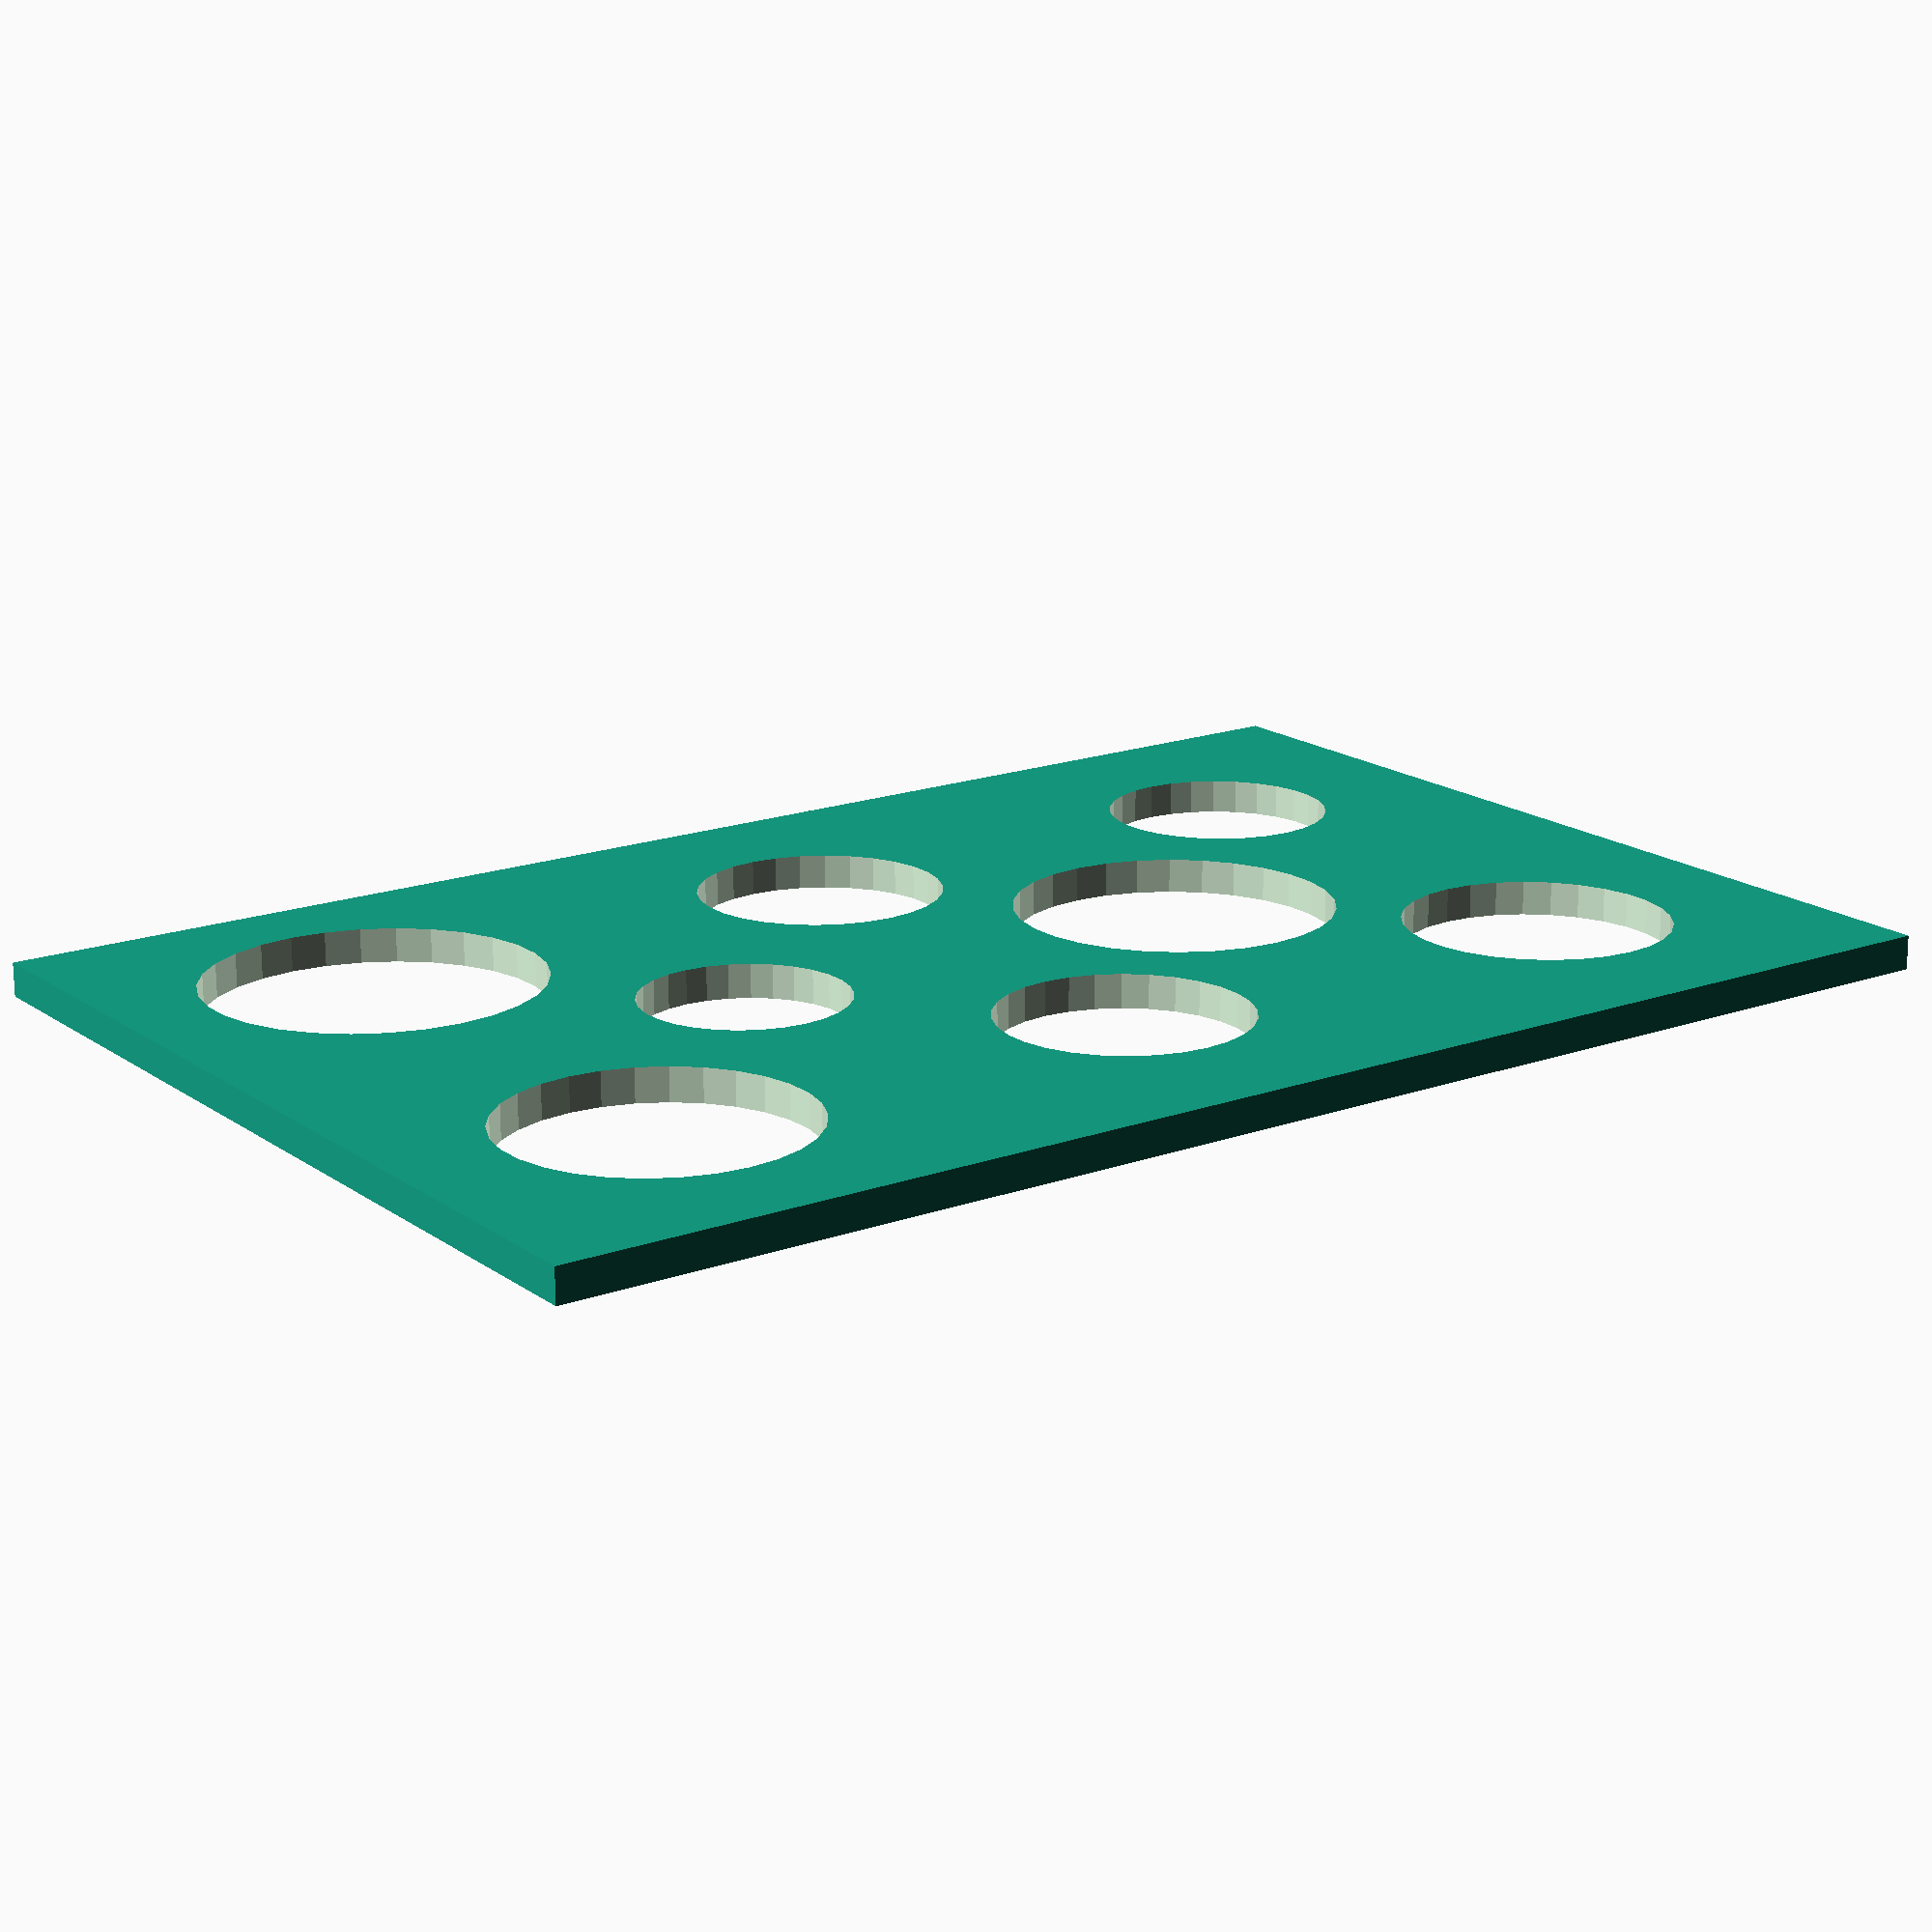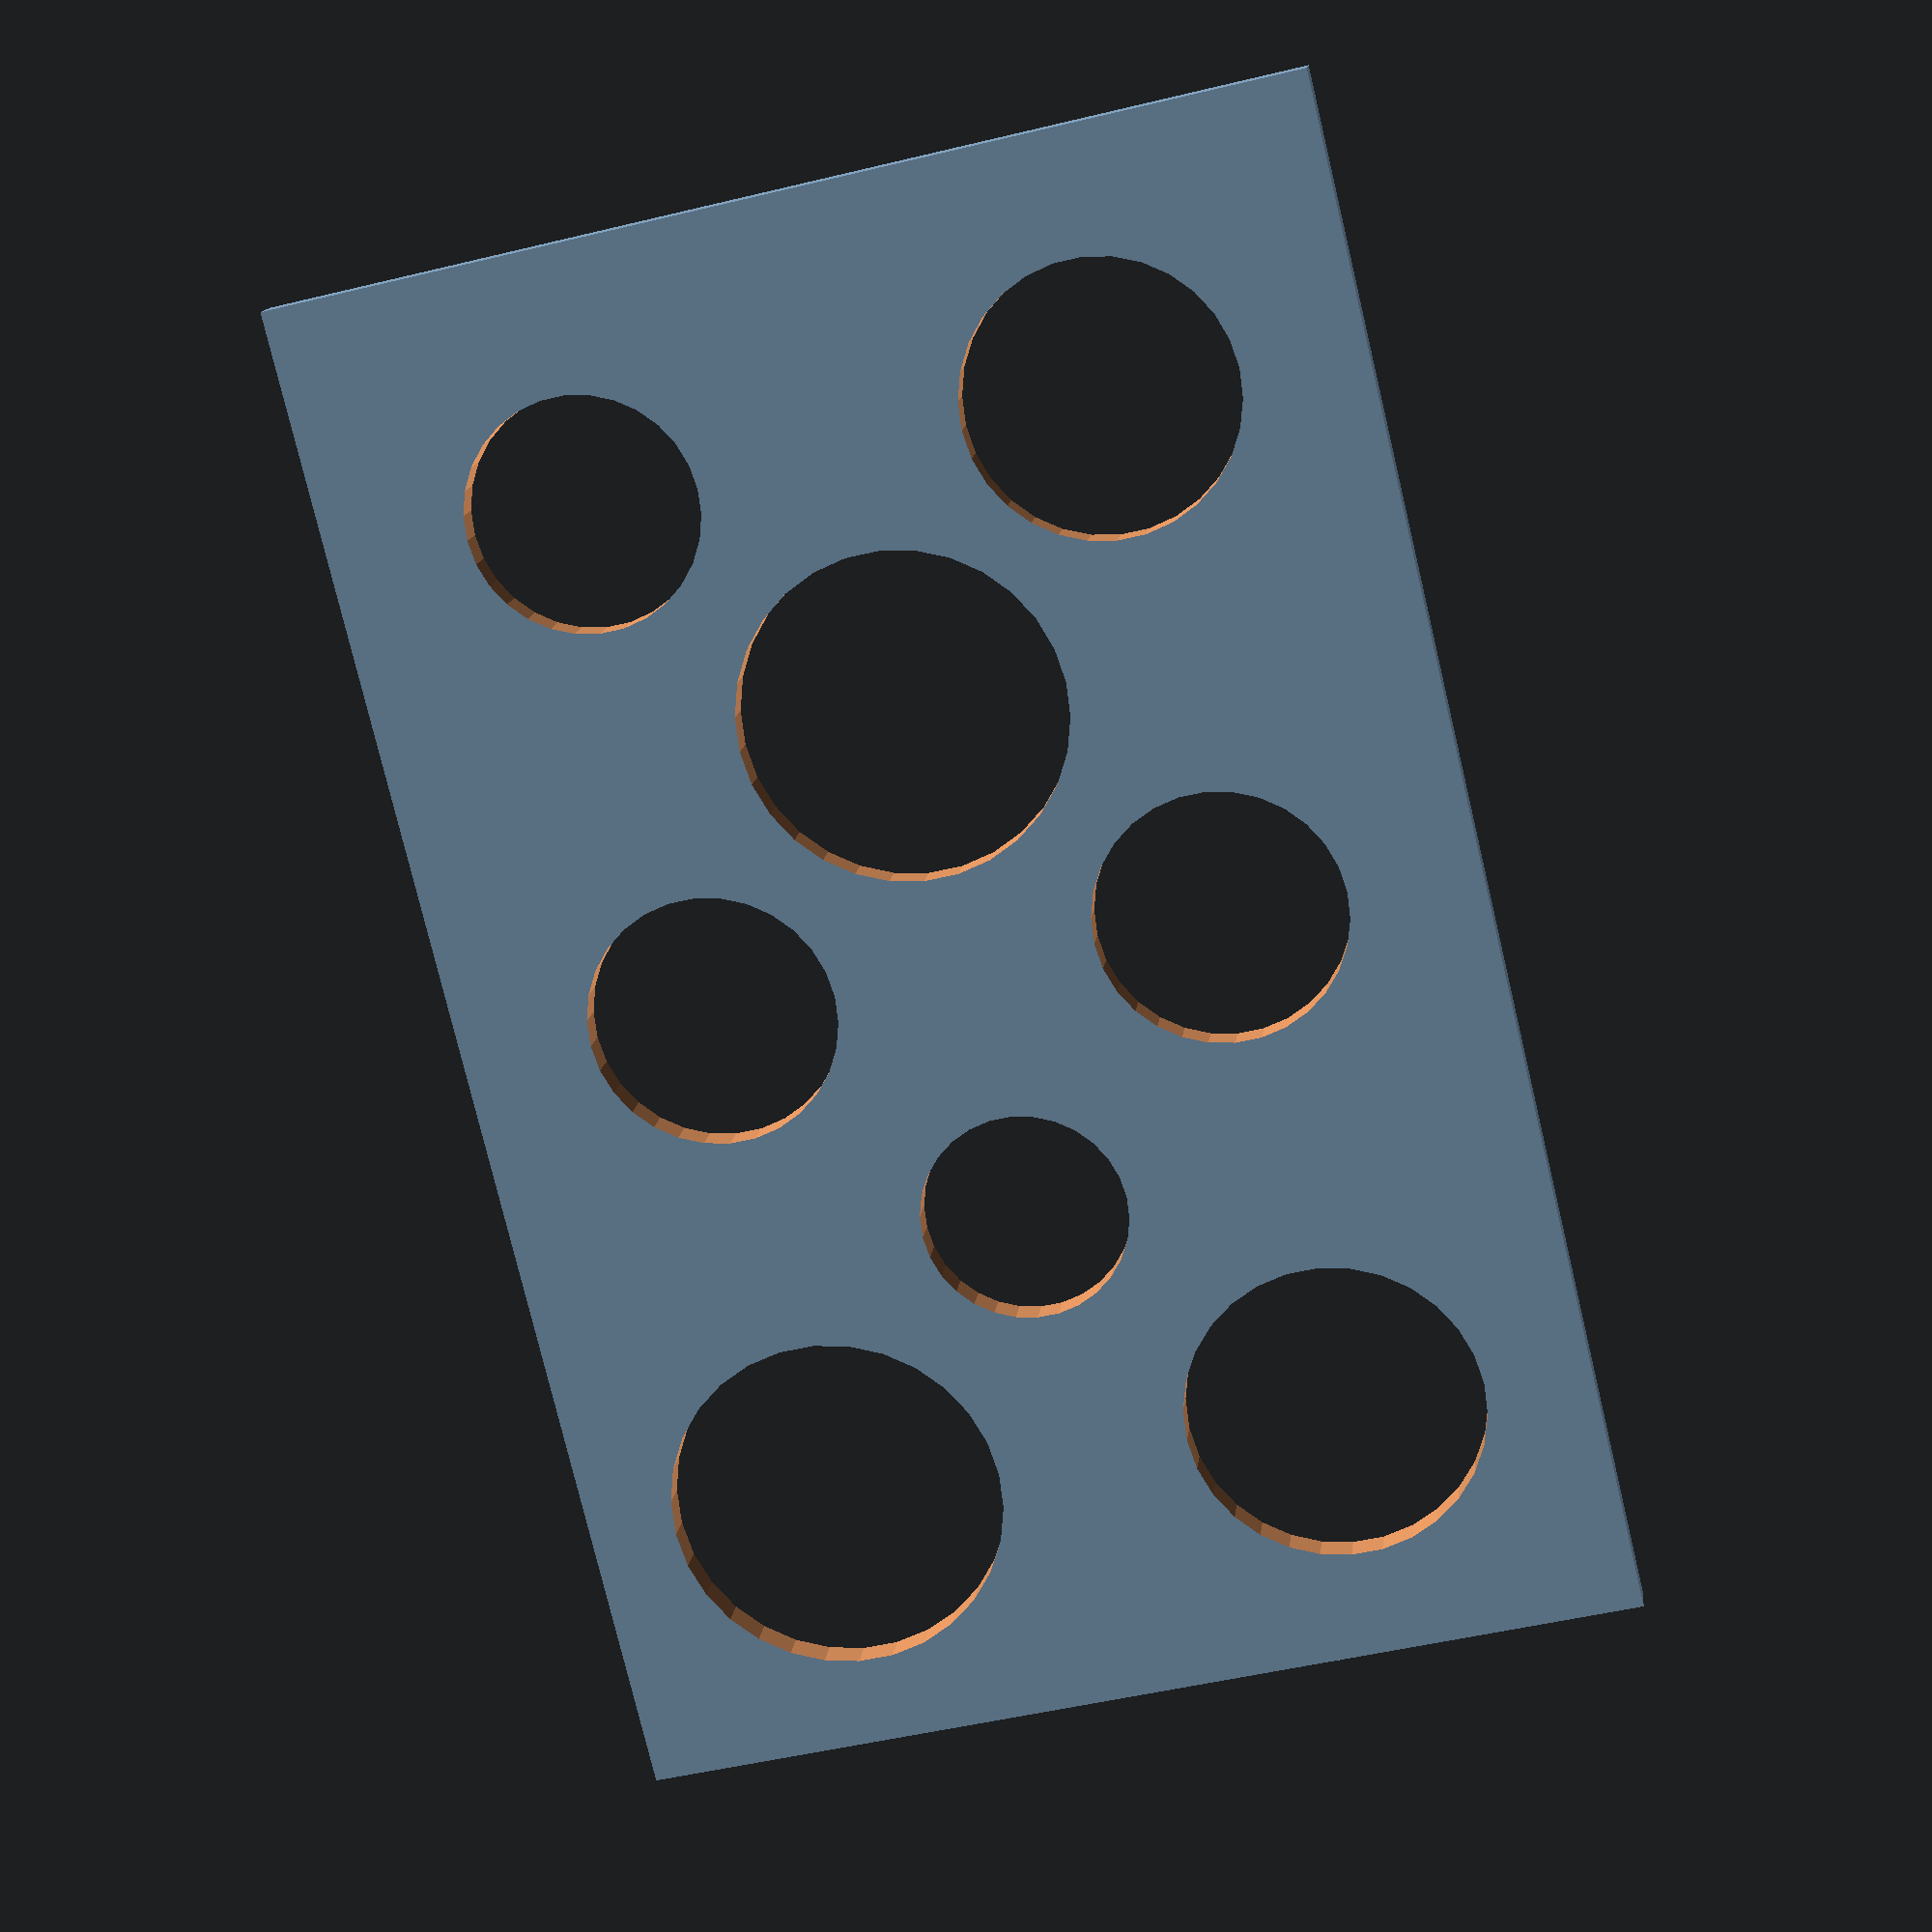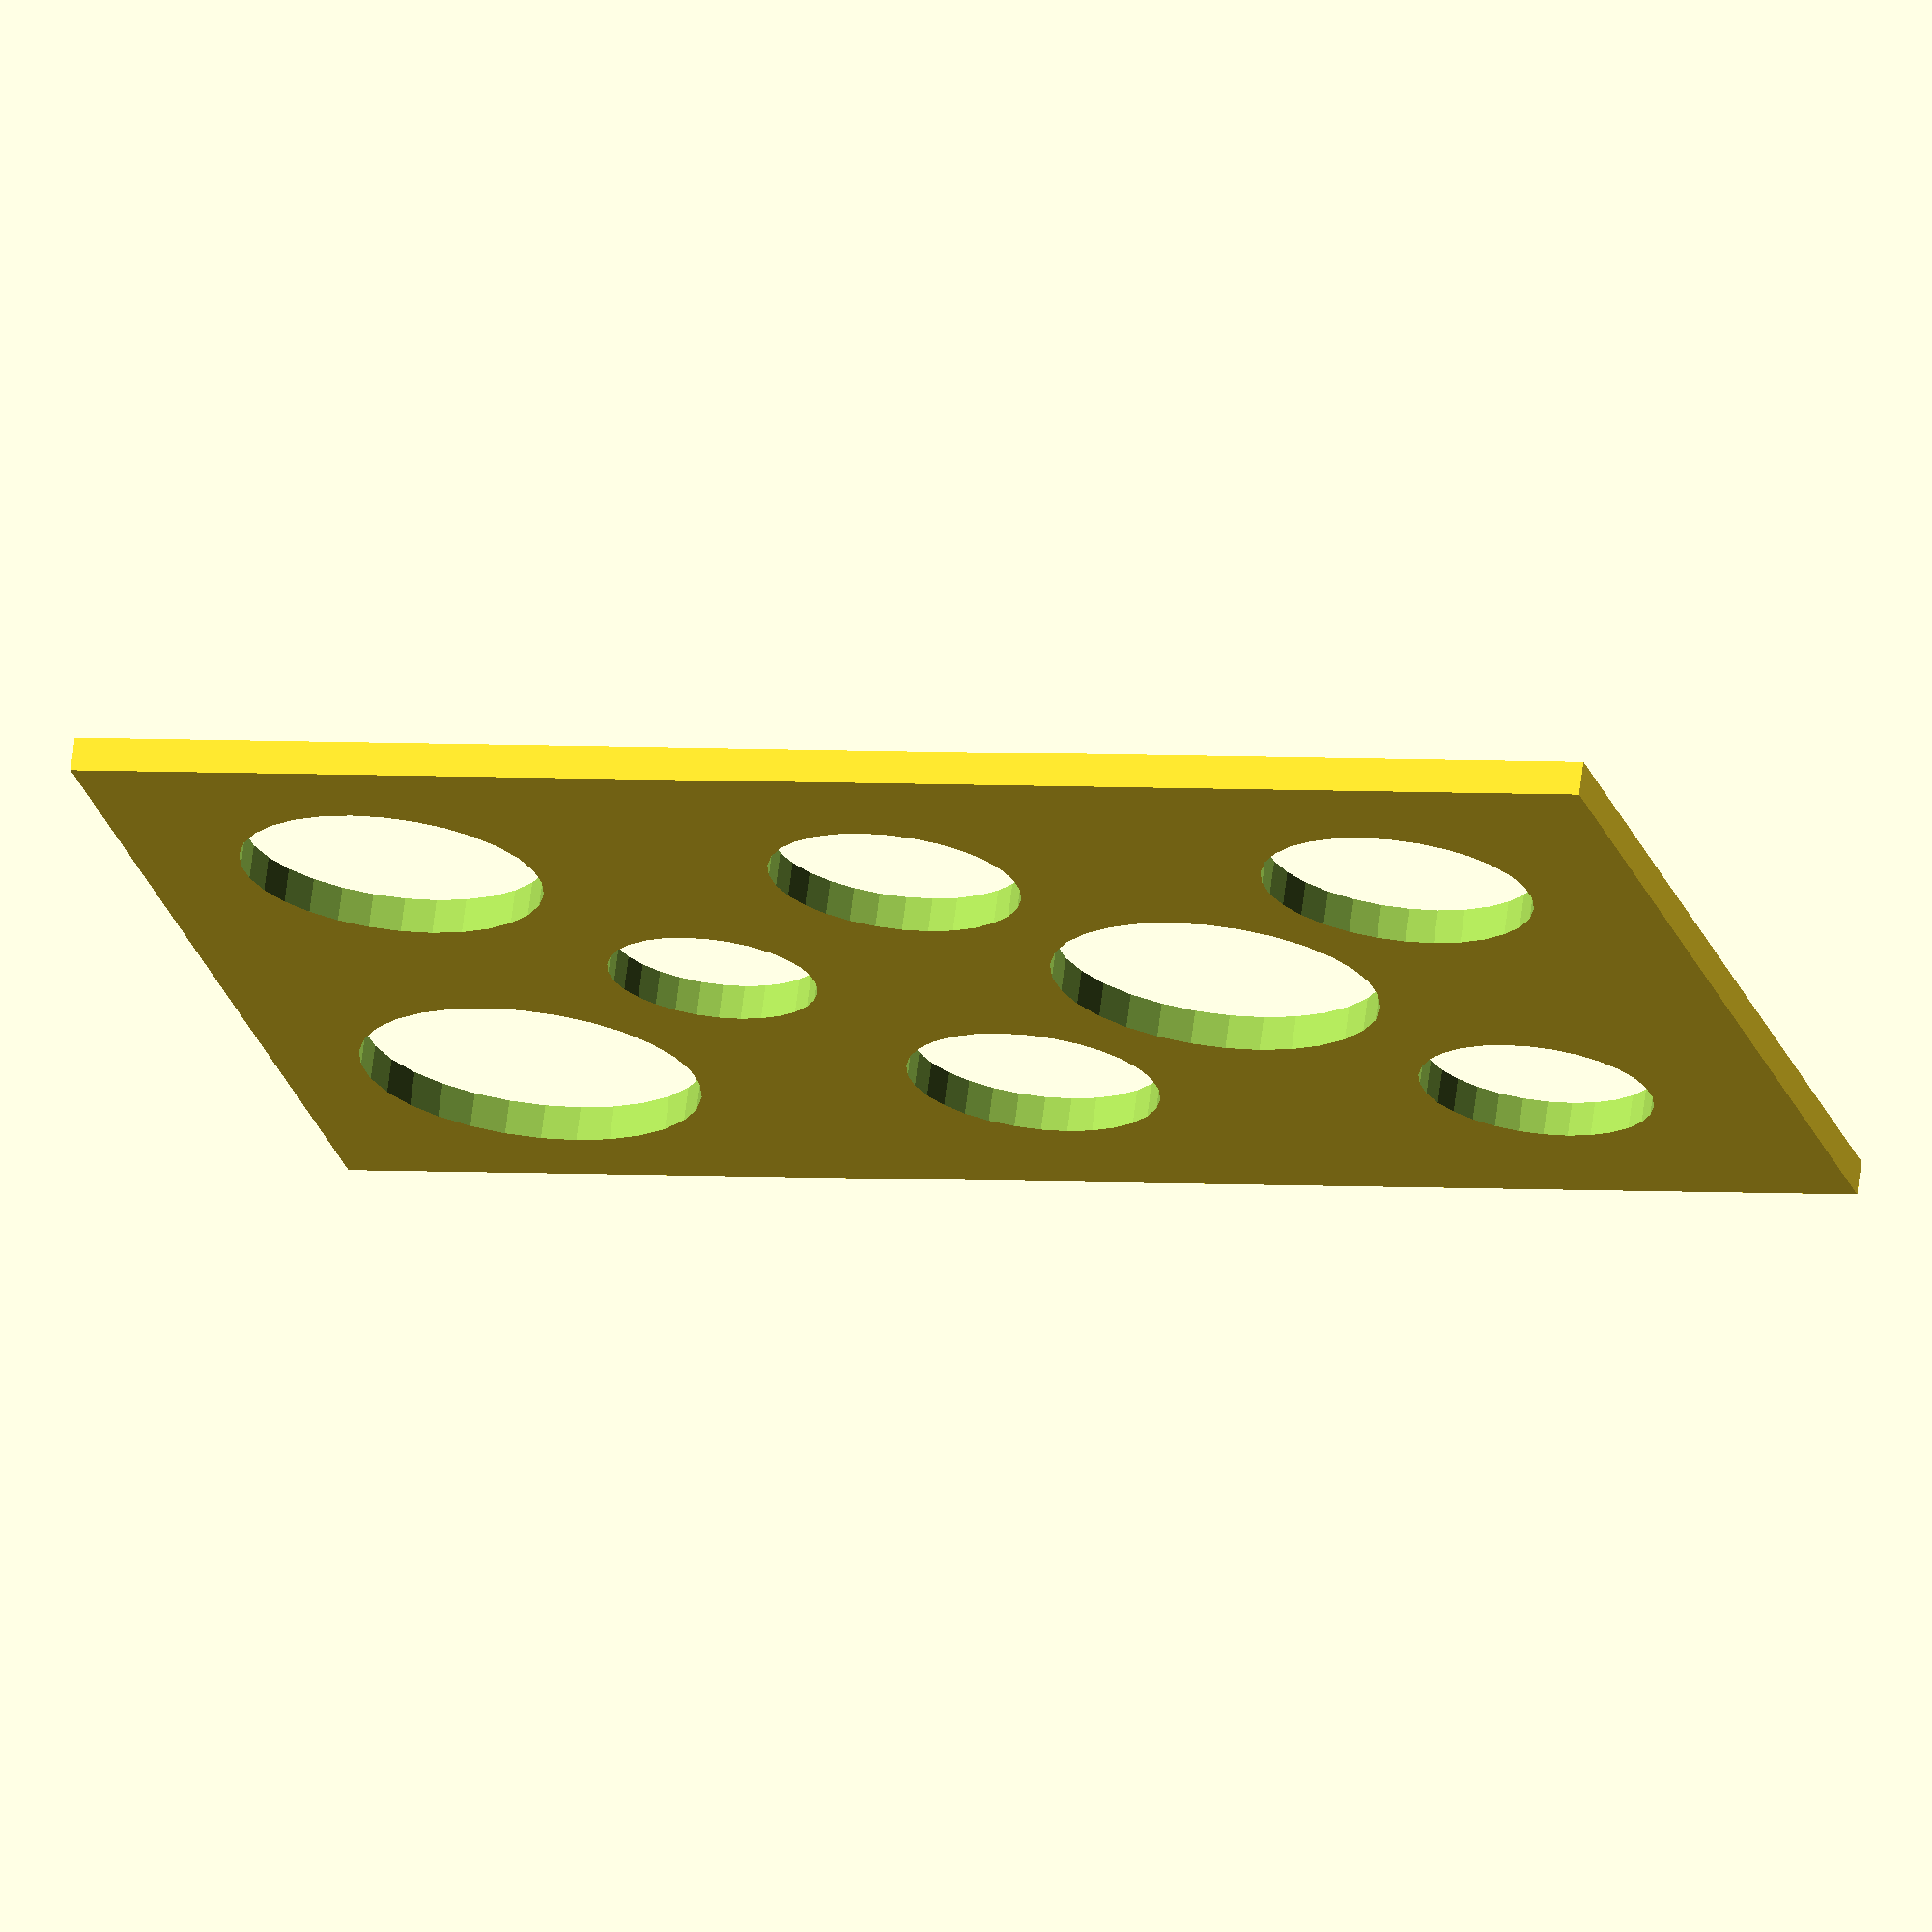
<openscad>
// Coin plate for Pre-decimal Coinage
// https://en.wikipedia.org/wiki/Coins_of_the_pound_sterling
// All measurements in mm
// https://openscad.org/

// WIDTH OF PLATE - CROWN + TOLERANCE
MAX_THICK=2.89+0.5;

// 6x4' standard for photo frames - TOLERANCE
WIDTH=4*25.4-1;
HEIGHT=6*25.4-1;

// COIN DIAMETERS
COIN_WIGGLE=1;
HALF_CROWN_D=32.2;
TWO_SHILLING_D=32.3;
FLORIN_D=28.5;
ONE_SHILLING_D=23.6;
THREE_PENCE_D=21.8;
SIX_PENCE_D=19.41;
ONE_PENCE_D=31;
CROWN_D=38;
ONE_SHILLING_SC_D=23.6;
HALF_PENCE_D=25.48;

// LOCATIONS, X, Y FROM BOTTOM LEFT OF PHOTO
H = HEIGHT;
W = WIDTH;
COINS = [[HALF_CROWN_D,W/4,5*H/6],[ONE_SHILLING_D,W/4,H/2],[THREE_PENCE_D,W/4,H/6],[SIX_PENCE_D,W/2,2*H/3],[ONE_PENCE_D,W/2,1*H/3],[FLORIN_D,3*W/4,5*H/6],[ONE_SHILLING_SC_D,3*W/4,H/2],[HALF_PENCE_D,3*W/4,H/6]];

difference(){
    cube([WIDTH,HEIGHT,MAX_THICK],center = true);
    translate([-WIDTH/2,-HEIGHT/2]){
        for (i = [ 0 : len(COINS) - 1 ]) {
            coin = COINS[i];
            translate([coin[1],coin[2]]){
                cylinder(MAX_THICK+COIN_WIGGLE,d=coin[0]+COIN_WIGGLE,center=true);
            }
        }
    }
}
</openscad>
<views>
elev=252.7 azim=305.4 roll=359.7 proj=p view=wireframe
elev=345.4 azim=193.5 roll=186.8 proj=p view=solid
elev=291.3 azim=254.5 roll=7.2 proj=o view=wireframe
</views>
